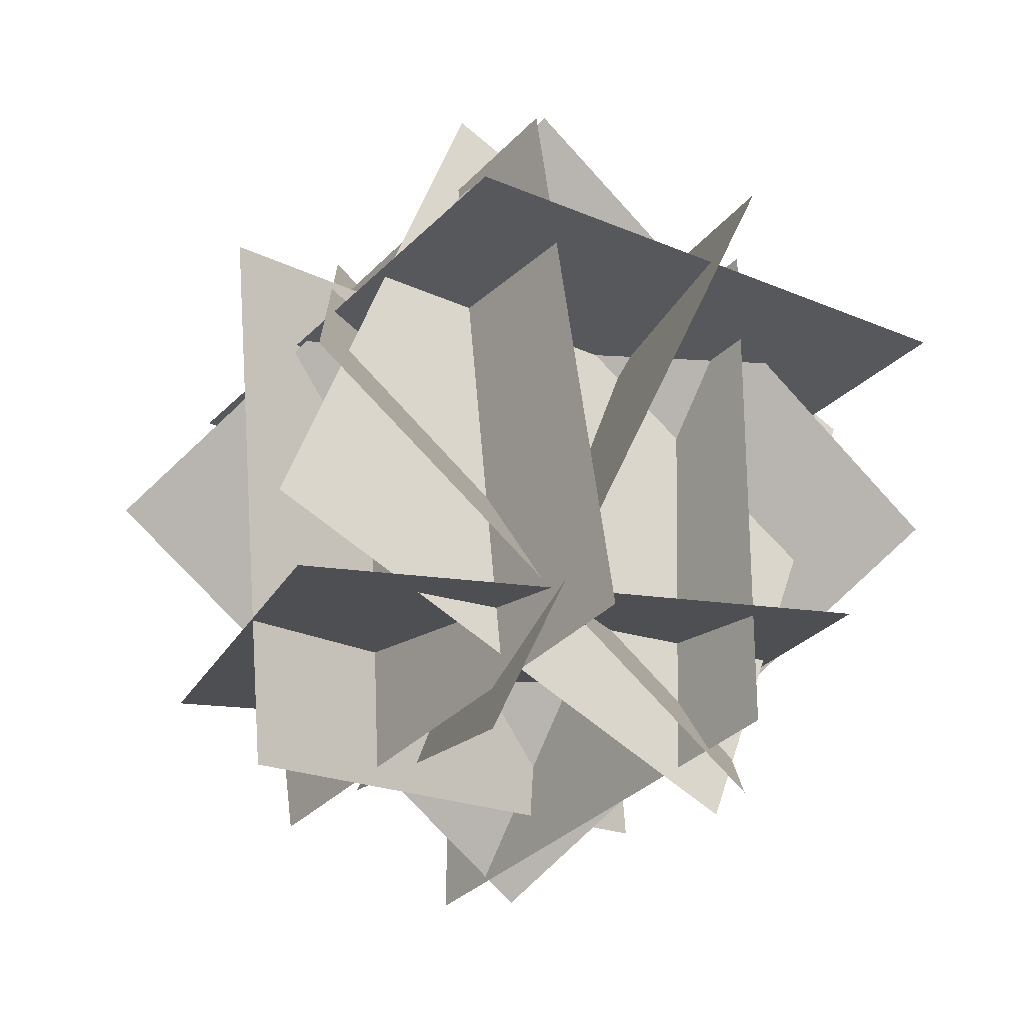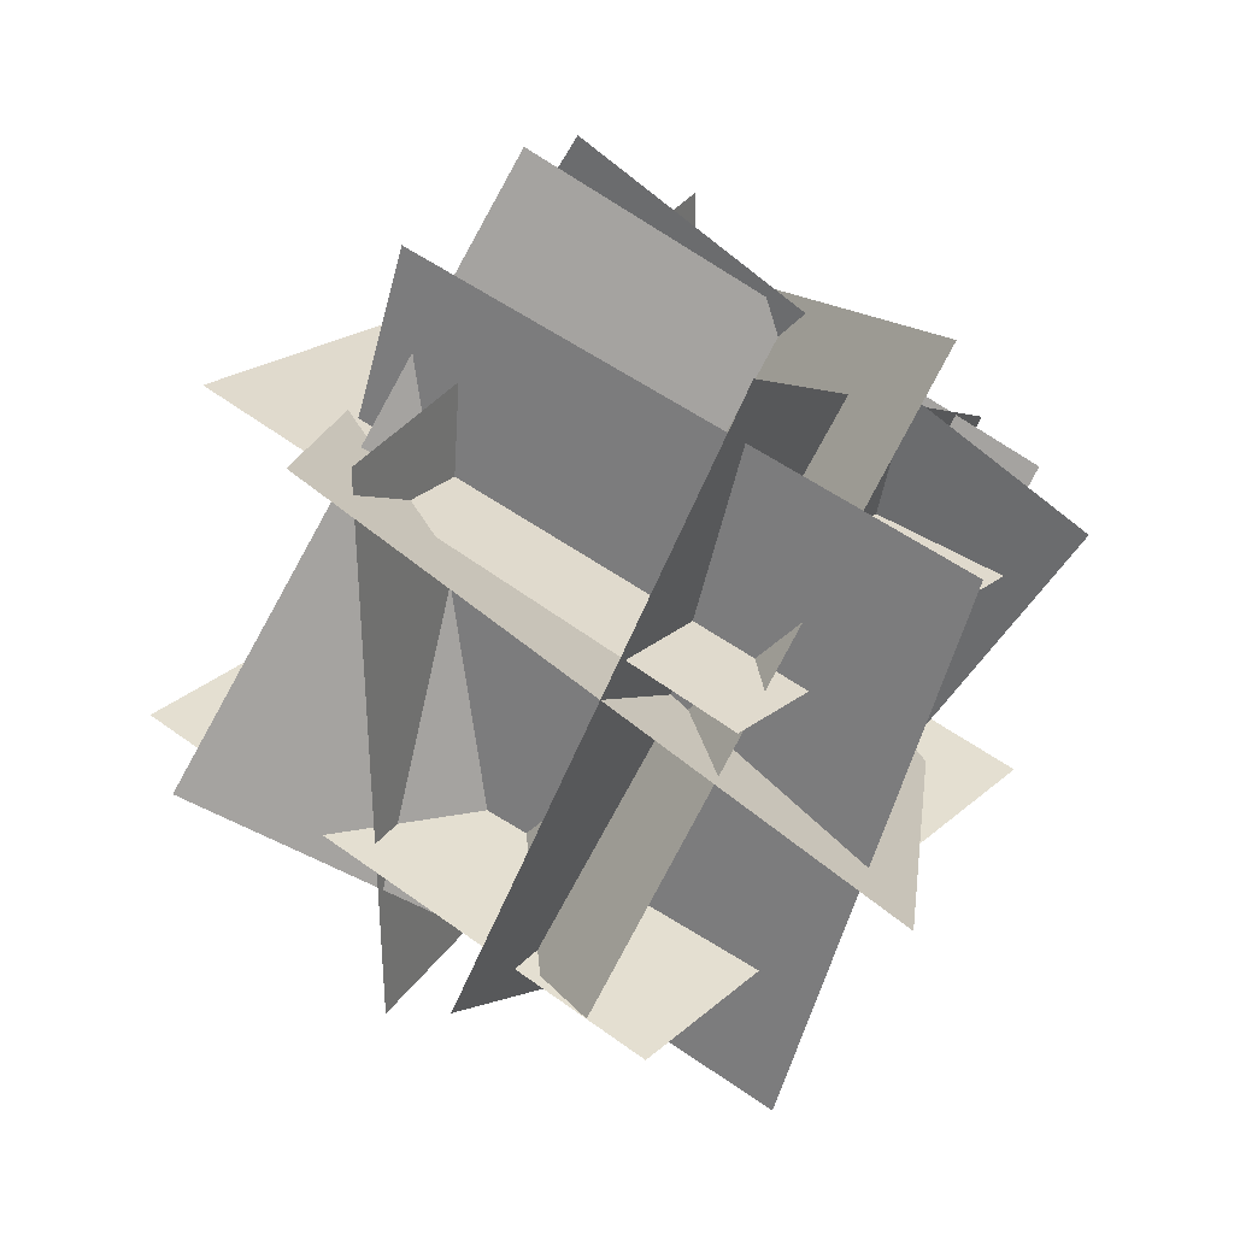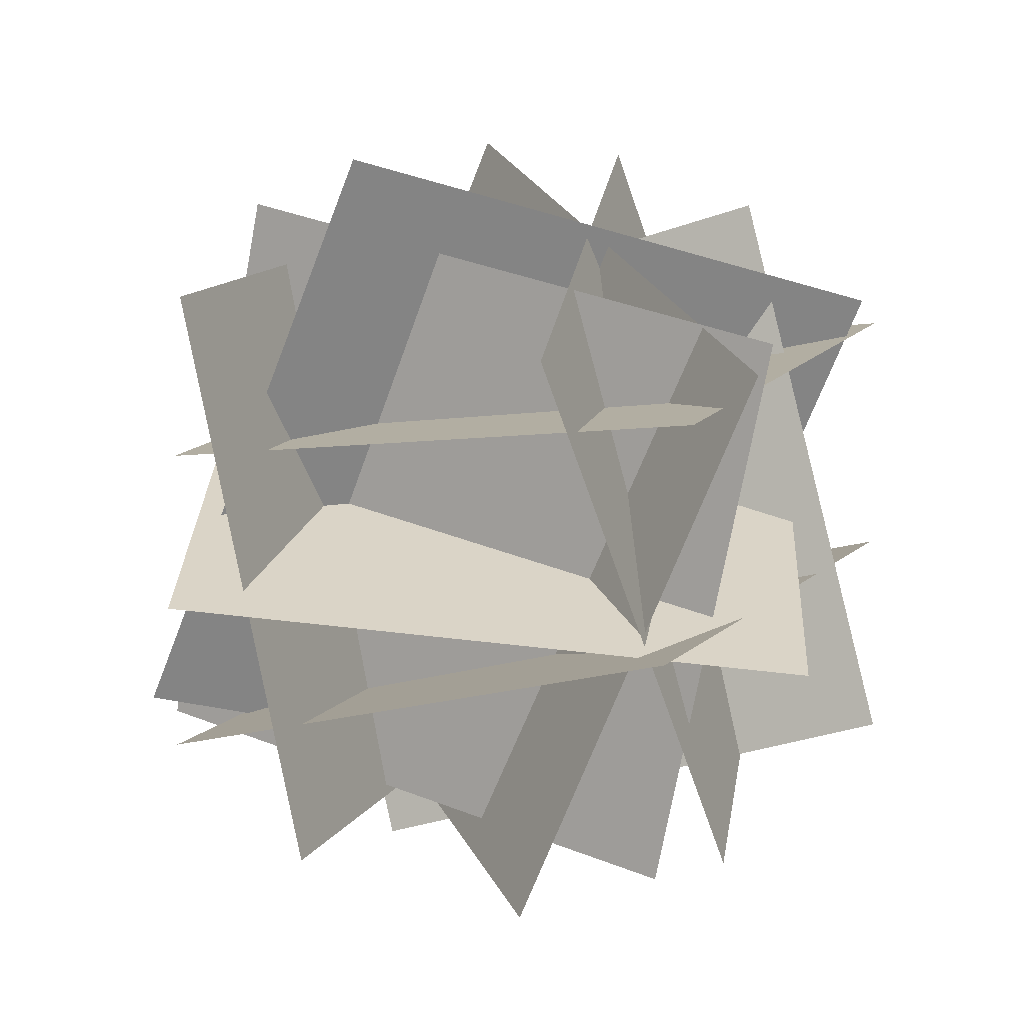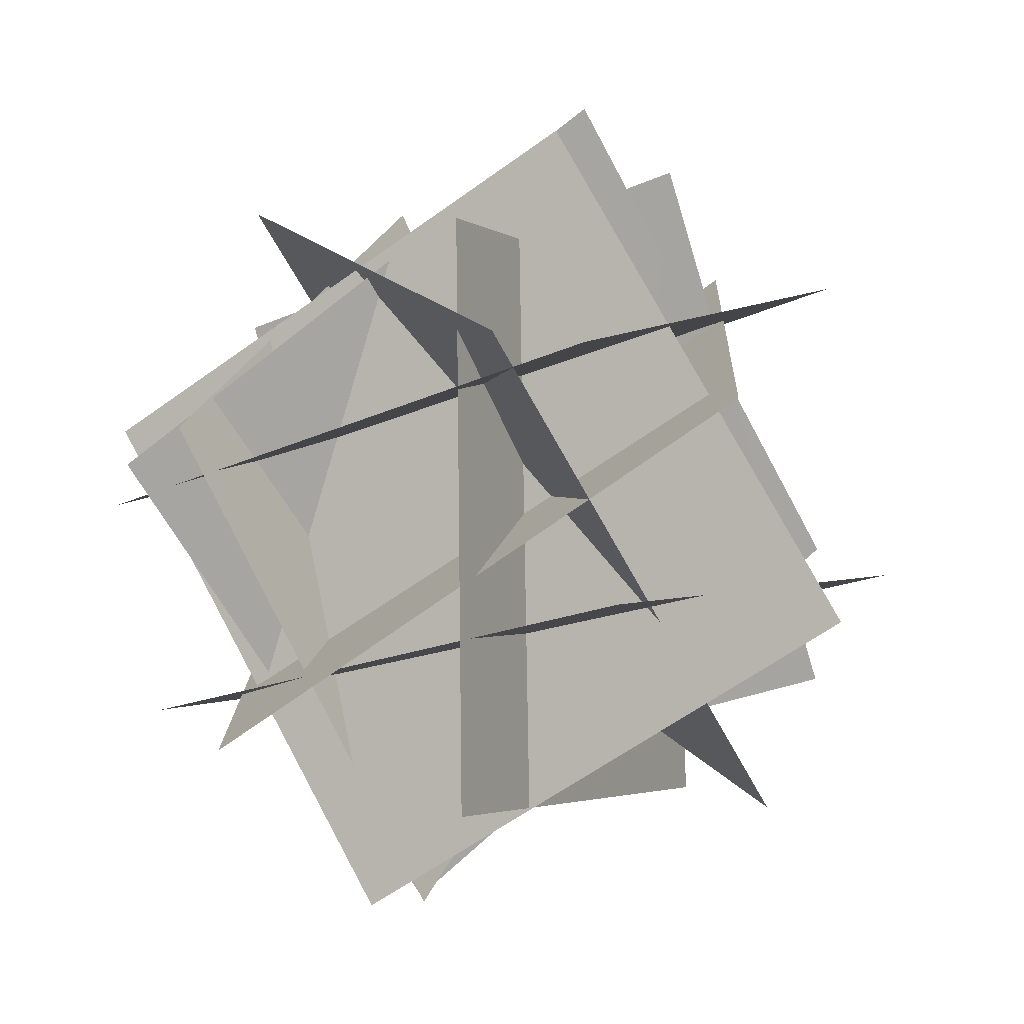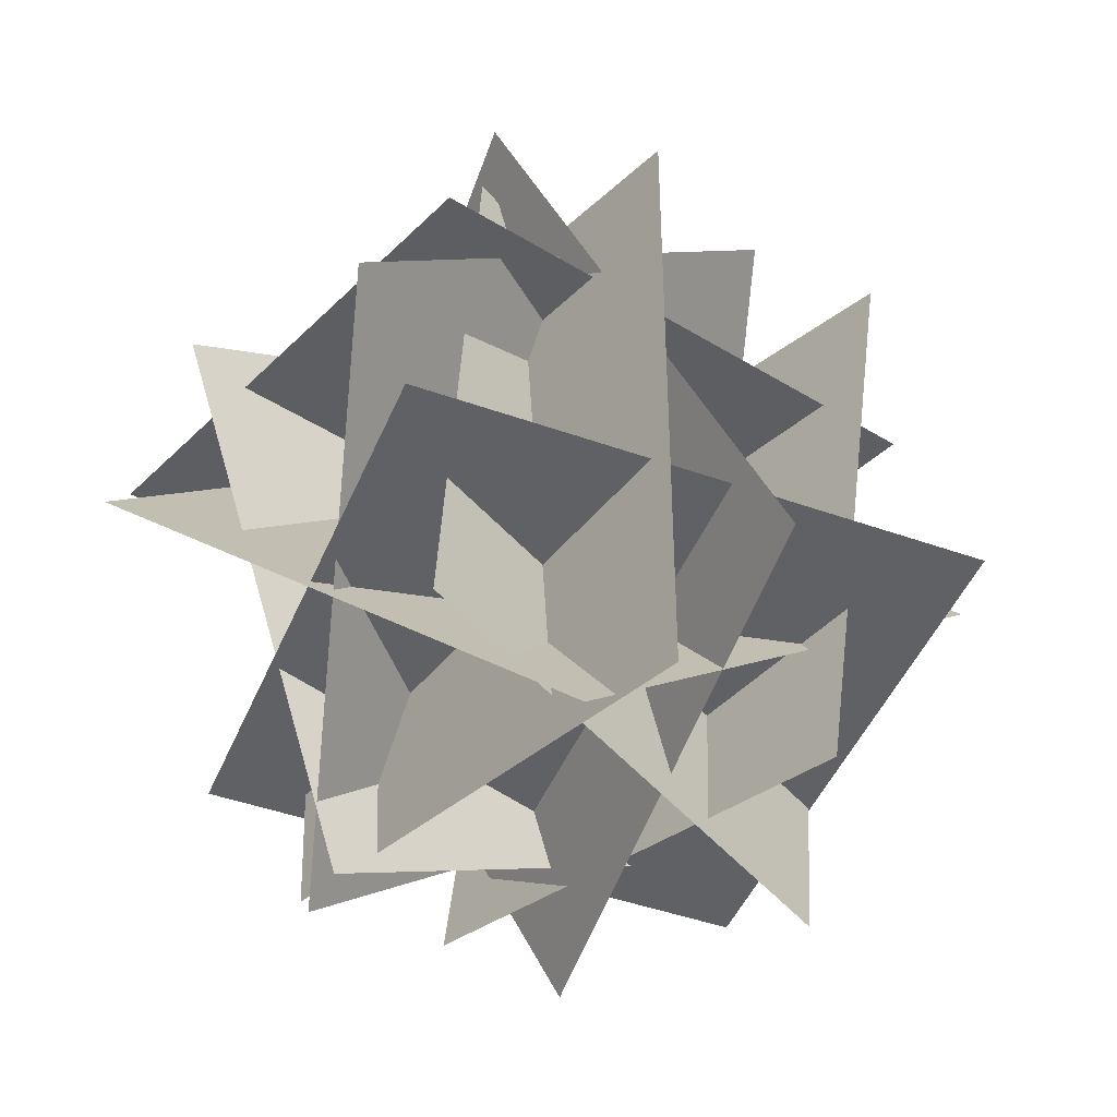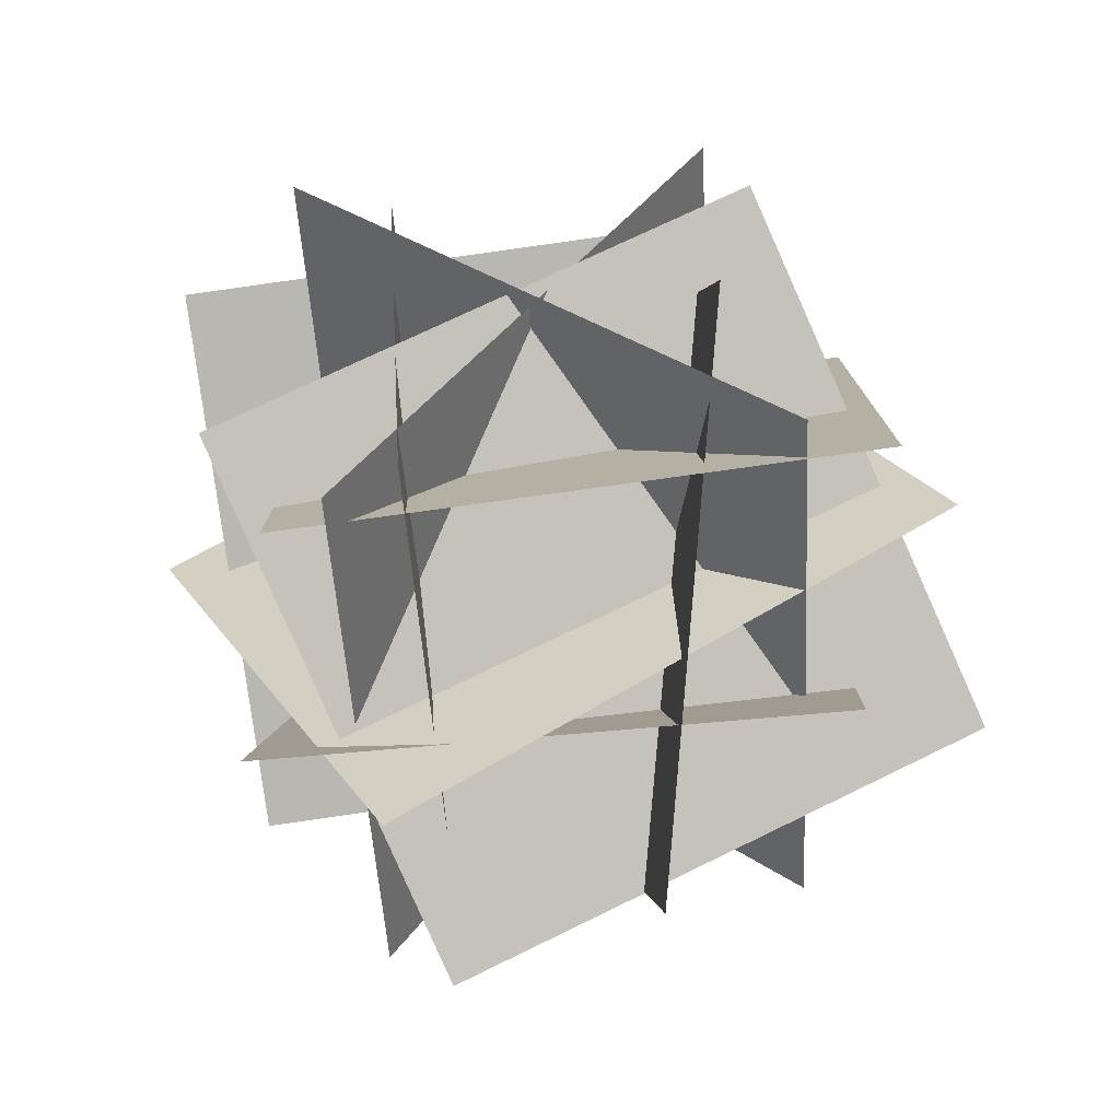
<metadata>
{"format":"obj","ext":"obj","renderer":"f3d","projection":"perspective","resolution":1024,"background":"white","views":[{"elev":-31.2,"azim":-143.7,"up":"+Y"},{"elev":20.8,"azim":-146.1,"up":"+Z"},{"elev":-7.2,"azim":-63.8,"up":"+Z"},{"elev":9.5,"azim":29.5,"up":"+Z"},{"elev":-33.9,"azim":32.0,"up":"+Y"},{"elev":-78.8,"azim":-11.9,"up":"+Y"}]}
</metadata>
<code>
o north
v 1.227 1.192 1.19
v 1.227 1.192 1.19
v -0.1849 1.196 0.6826
v -0.1849 1.196 0.6826
v 1.231 -0.3079 1.168
v 1.231 -0.3079 1.168
v -0.1809 -0.3042 0.6604
v -0.1809 -0.3042 0.6604
f 4 7 5 2
o south
v -0.02007 1.284 -0.08432
v -0.02007 1.284 -0.08432
v -0.1313 -0.203 0.0818
v -0.1313 -0.203 0.0818
v 1.41 1.227 0.3637
v 1.41 1.227 0.3637
v 1.299 -0.2599 0.5298
v 1.299 -0.2599 0.5298
f 16 11 9 14
o bottom
v 0.8065 0.3266 1.65
v 1.686 0.2136 0.4397
v 0.8065 0.3266 1.65
v 1.686 0.2136 0.4397
v 0.4865 -0.1072 -0.402
v -0.3928 0.005802 0.8079
v 0.4865 -0.1072 -0.402
v -0.3928 0.005802 0.8079
f 23 20 19 24
o west
v 0.843 1.088 -0.3164
v 0.6666 1.369 1.146
v 0.9298 -0.3805 -0.02381
v 0.7534 -0.0994 1.439
v 0.6666 1.369 1.146
v 0.843 1.088 -0.3164
v 0.7534 -0.0994 1.439
v 0.9298 -0.3805 -0.02381
f 31 32 30 29
o east
v 0.3248 1.514 0.02768
v -0.09177 1.003 1.375
v 0.5211 0.1041 -0.4463
v 0.1046 -0.407 0.901
v -0.09177 1.003 1.375
v 0.3248 1.514 0.02768
v 0.1046 -0.407 0.901
v 0.5211 0.1041 -0.4463
f 35 36 34 33
o top
v 0.8232 0.9776 1.52
v 1.33 0.9092 0.1105
v 0.8232 0.9776 1.52
v 1.33 0.9092 0.1105
v -0.08077 0.8501 -0.3944
v -0.588 0.9186 1.016
v -0.08077 0.8501 -0.3944
v -0.588 0.9186 1.016
f 46 41 42 45
o east
v -0.5017 0.9966 0.2379
v 0.7216 1.514 1.174
v 0.2353 -0.4419 0.06994
v 1.459 0.0754 1.006
v 0.7216 1.514 1.174
v -0.5017 0.9966 0.2379
v 1.459 0.0754 1.006
v 0.2353 -0.4419 0.06994
f 51 52 50 49
f 55 56 54 53
o west
v 1.372 0.4898 -0.1544
v 0.04743 1.408 0.05028
v 0.9994 -0.3476 1.187
v -0.3256 0.5706 1.392
v 0.04743 1.408 0.05028
v 1.372 0.4898 -0.1544
v -0.3256 0.5706 1.392
v 0.9994 -0.3476 1.187
f 59 60 58 57
o south
v 0.3224 0.4124 -0.5473
v 1.067 1.536 0.3608
v -0.05066 -0.425 0.7945
v 0.6941 0.6982 1.702
v 1.067 1.536 0.3608
v 0.3224 0.4124 -0.5473
v 0.6941 0.6982 1.702
v -0.05066 -0.425 0.7945
f 67 68 66 65
f 71 72 70 69

</code>
